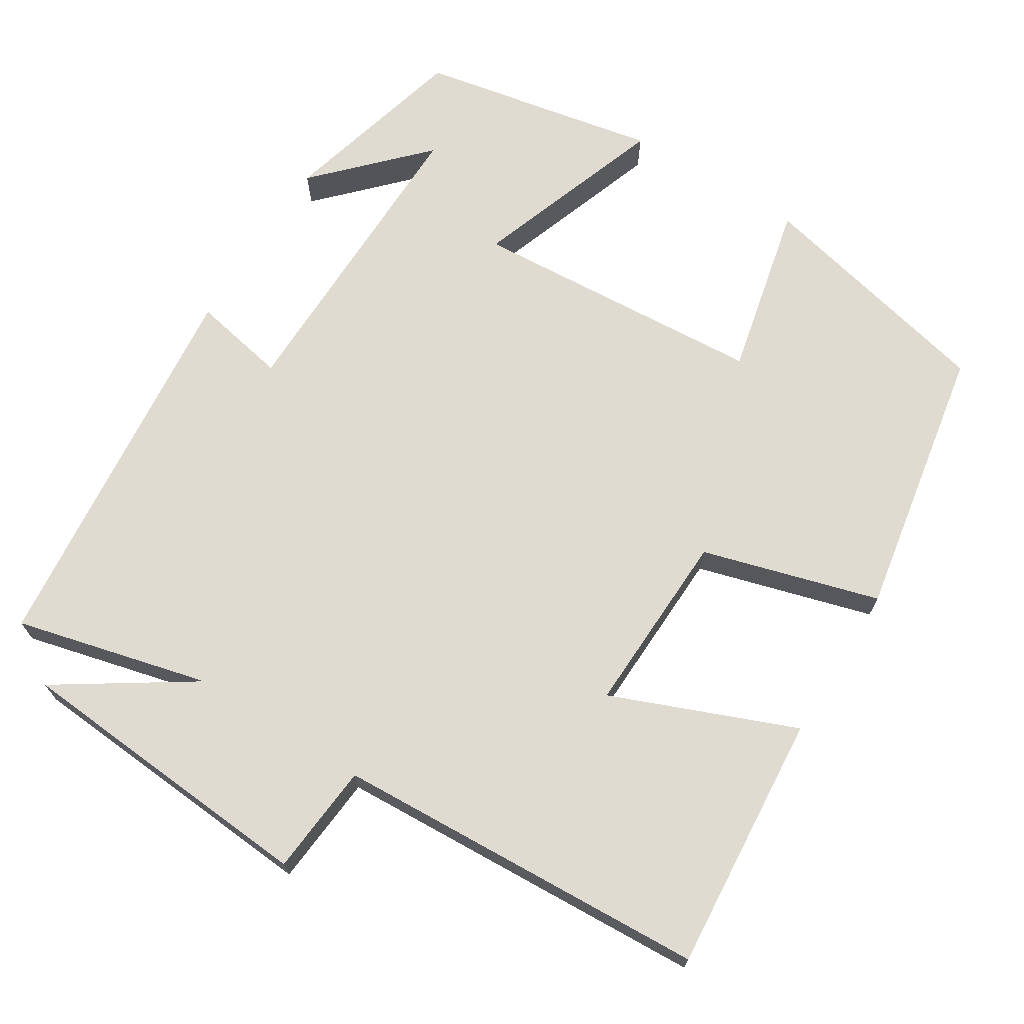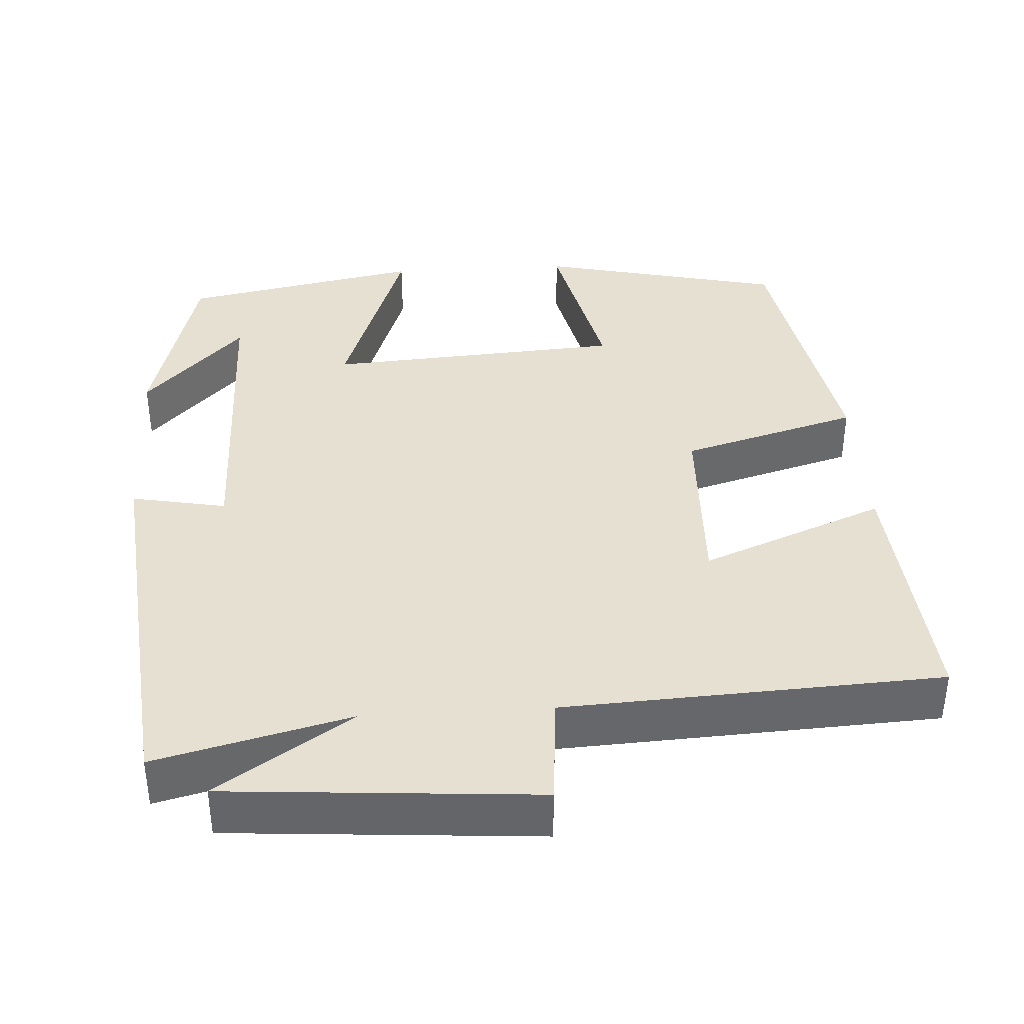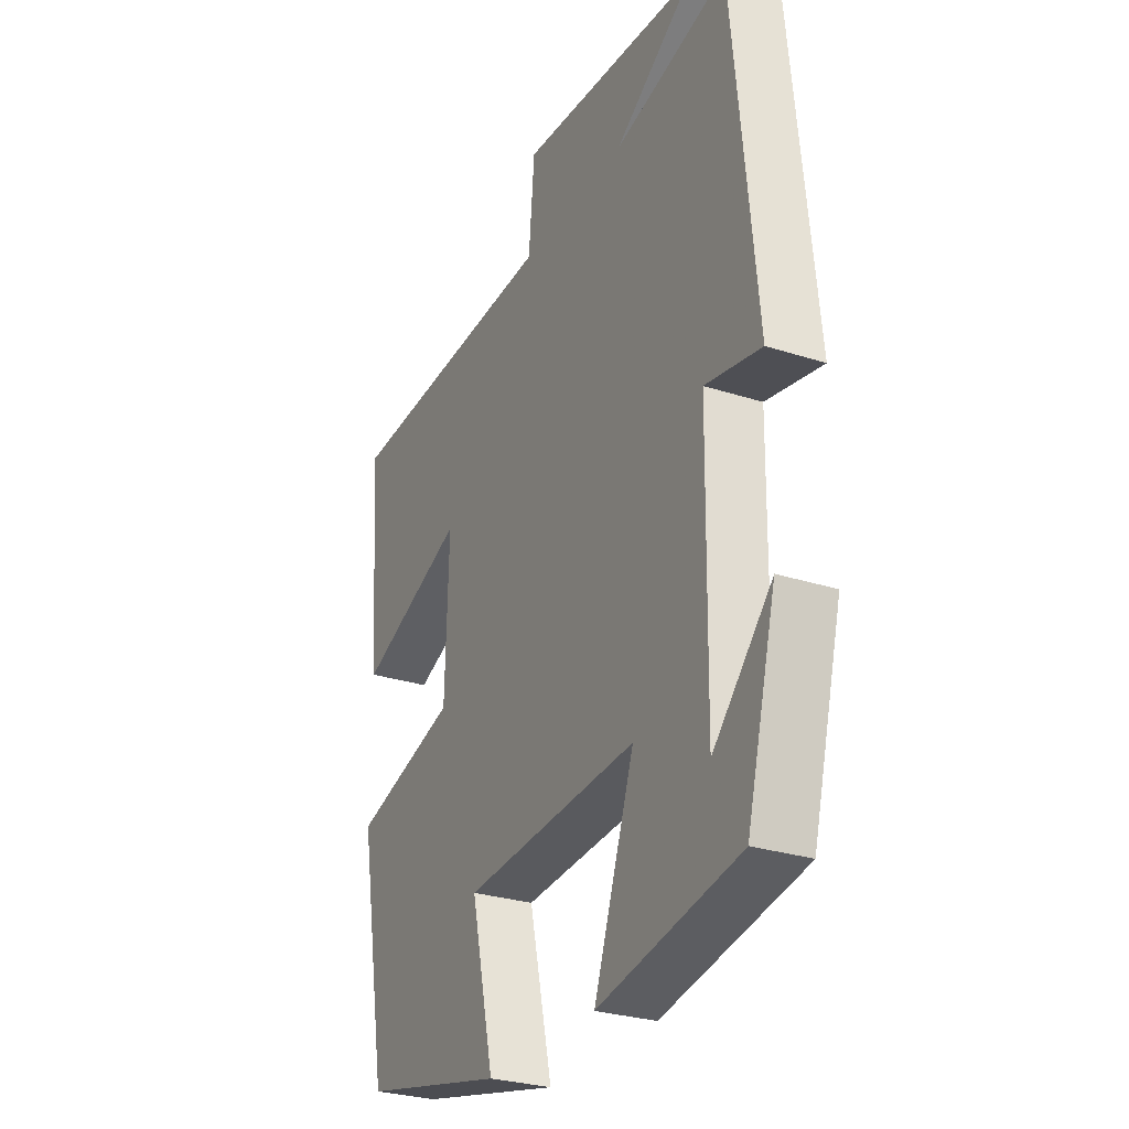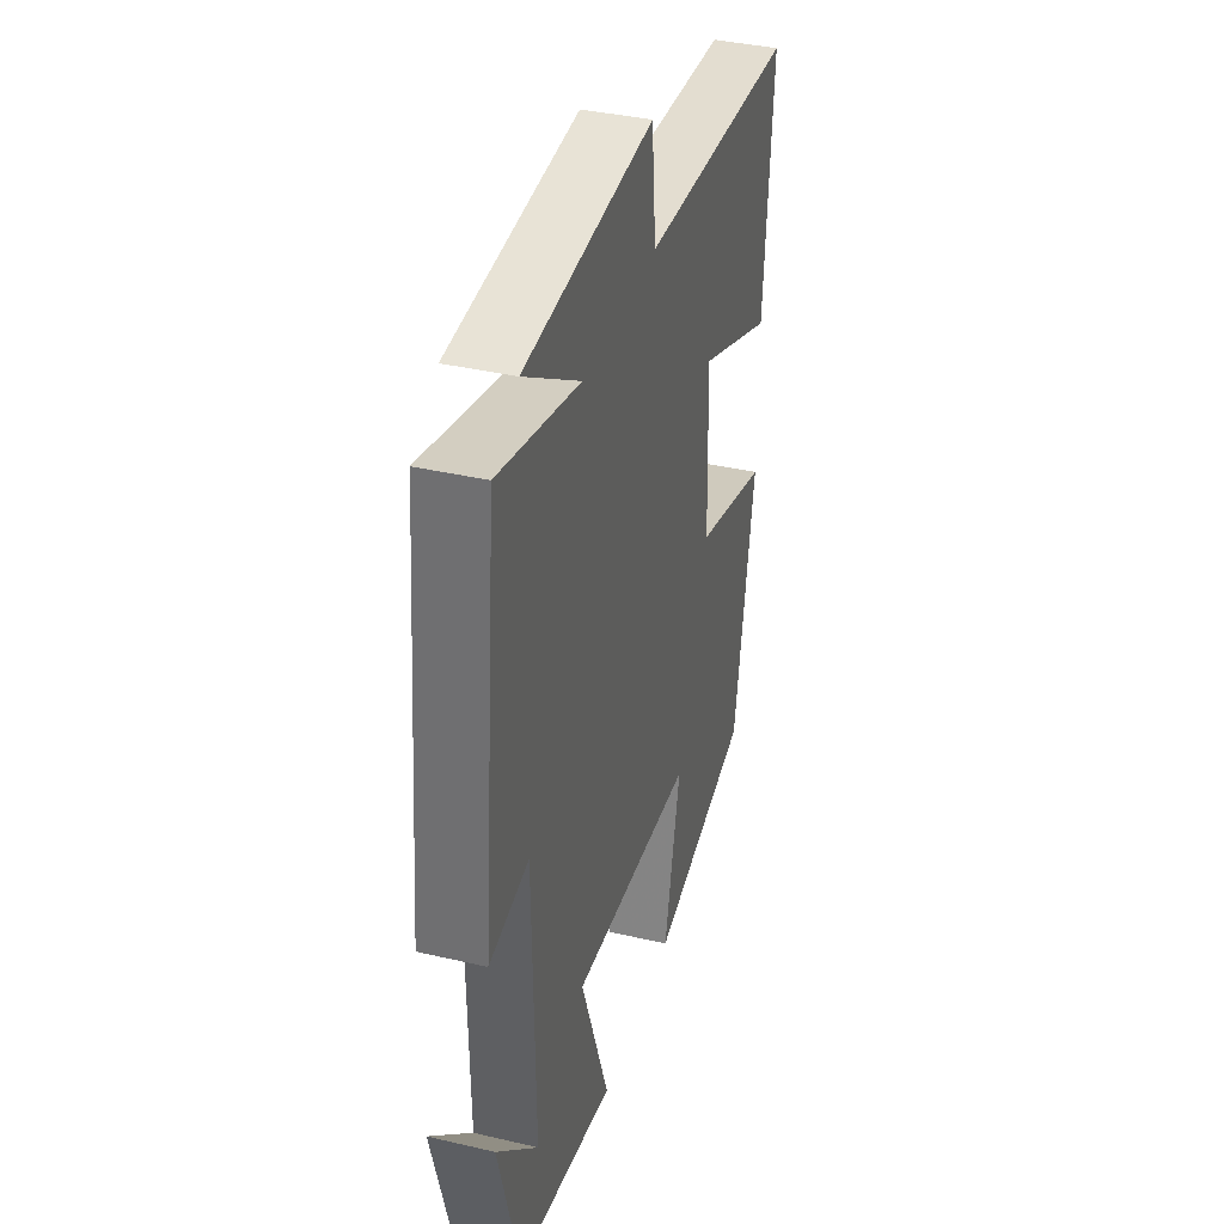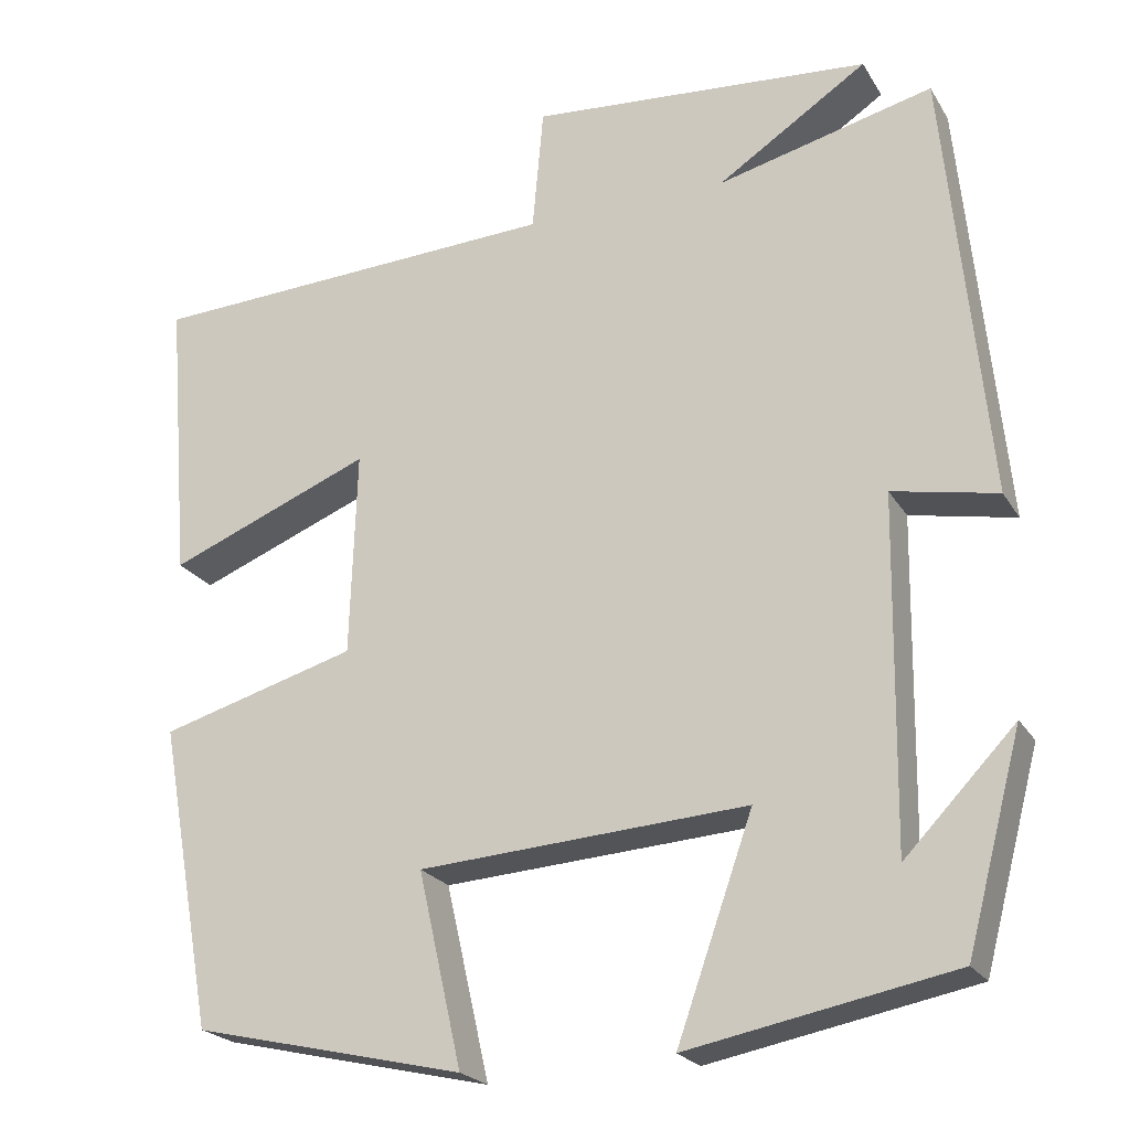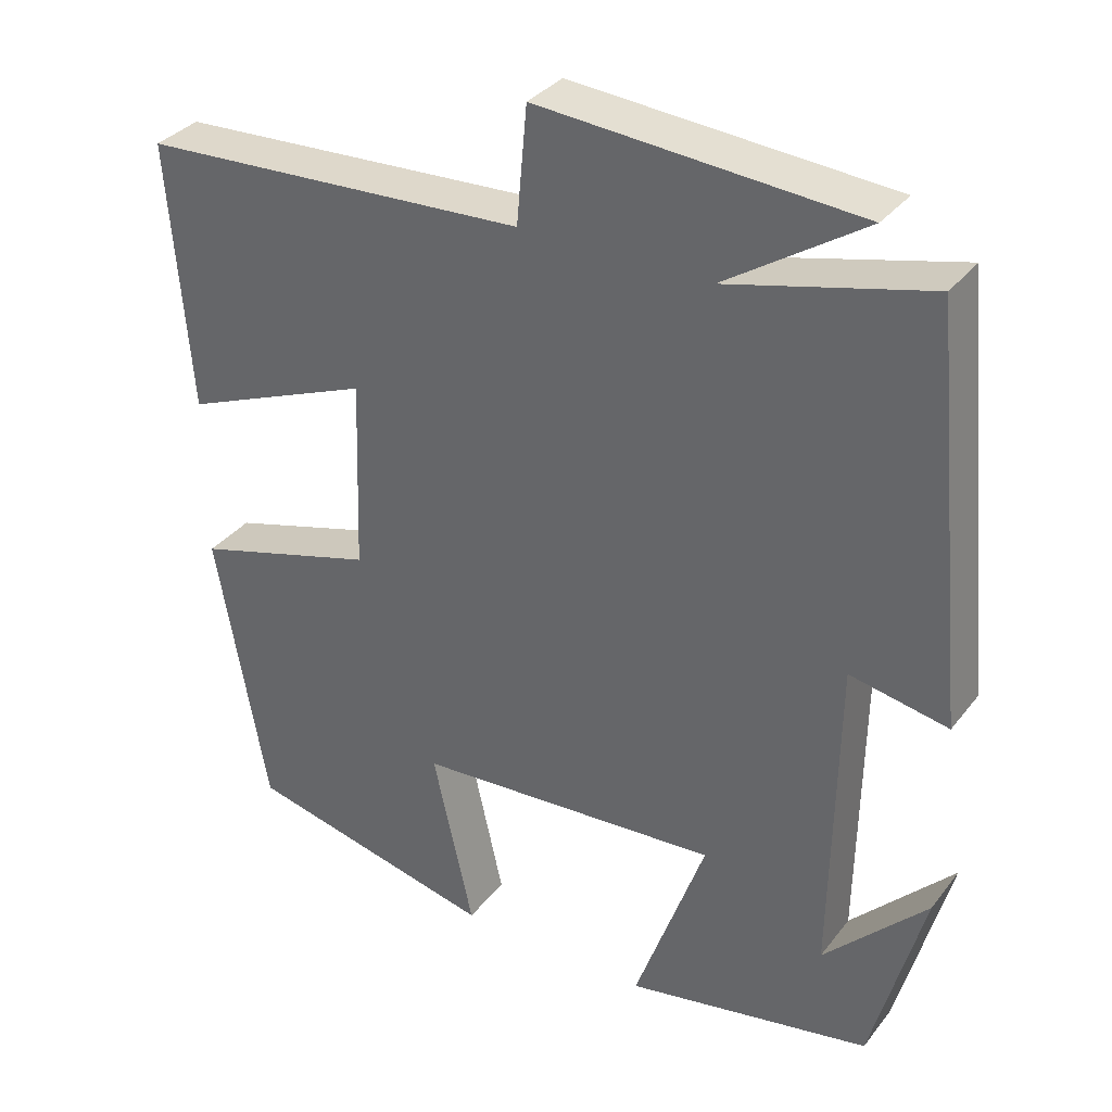
<metadata>
{"format":"obj","ext":"obj","renderer":"f3d","projection":"perspective","resolution":1024,"background":"white","views":[{"elev":69.9,"azim":32.0,"up":"+Y"},{"elev":38.4,"azim":-3.5,"up":"+Y"},{"elev":-28.3,"azim":-116.0,"up":"+Z"},{"elev":38.0,"azim":-73.5,"up":"+Z"},{"elev":-22.4,"azim":-156.5,"up":"+Z"},{"elev":34.0,"azim":-147.9,"up":"+Z"}]}
</metadata>
<code>
v 0.436 0.07 -0.427
v 0.119 0.07 -0.5
v 0.17 0.07 -0.274
v -0.214 0.07 -0.248
v -0.125 0.07 -0.5
v -0.435 0.07 -0.44
v -0.5 0.07 -0.194
v -0.371 0.07 -0.328
v -0.377 0.07 0.08
v -0.5 0.07 0.056
v -0.45 0.07 0.563
v -0.198 0.07 0.5
v -0.373 0.07 0.615
v 0.027 0.07 0.645
v 0.04 0.07 0.5
v 0.527 0.07 0.475
v 0.5 0.07 0.139
v 0.262 0.07 0.235
v 0.27 0.07 -0.005
v 0.5 0.07 -0.071
v 0.436 0 -0.427
v 0.119 0 -0.5
v 0.17 0 -0.274
v -0.214 0 -0.248
v -0.125 0 -0.5
v -0.435 0 -0.44
v -0.5 0 -0.194
v -0.371 0 -0.328
v -0.377 0 0.08
v -0.5 0 0.056
v -0.45 0 0.563
v -0.198 0 0.5
v -0.373 0 0.615
v 0.027 0 0.645
v 0.04 0 0.5
v 0.527 0 0.475
v 0.5 0 0.139
v 0.262 0 0.235
v 0.27 0 -0.005
v 0.5 0 -0.071
f 1 2 3
f 20 1 3
f 19 20 3
f 18 19 3 4
f 15 16 17 18
f 15 18 4
f 12 13 14 15
f 12 15 4
f 9 10 11 12
f 8 9 12 4
f 6 7 8
f 4 5 6 8
f 23 22 21
f 23 21 40
f 23 40 39
f 24 23 39 38
f 38 37 36 35
f 24 38 35
f 35 34 33 32
f 24 35 32
f 32 31 30 29
f 24 32 29 28
f 28 27 26
f 28 26 25 24
f 1 21 22 2
f 2 22 23 3
f 3 23 24 4
f 4 24 25 5
f 5 25 26 6
f 6 26 27 7
f 7 27 28 8
f 8 28 29 9
f 9 29 30 10
f 10 30 31 11
f 11 31 32 12
f 12 32 33 13
f 13 33 34 14
f 14 34 35 15
f 15 35 36 16
f 16 36 37 17
f 17 37 38 18
f 18 38 39 19
f 19 39 40 20
f 20 40 21 1

</code>
